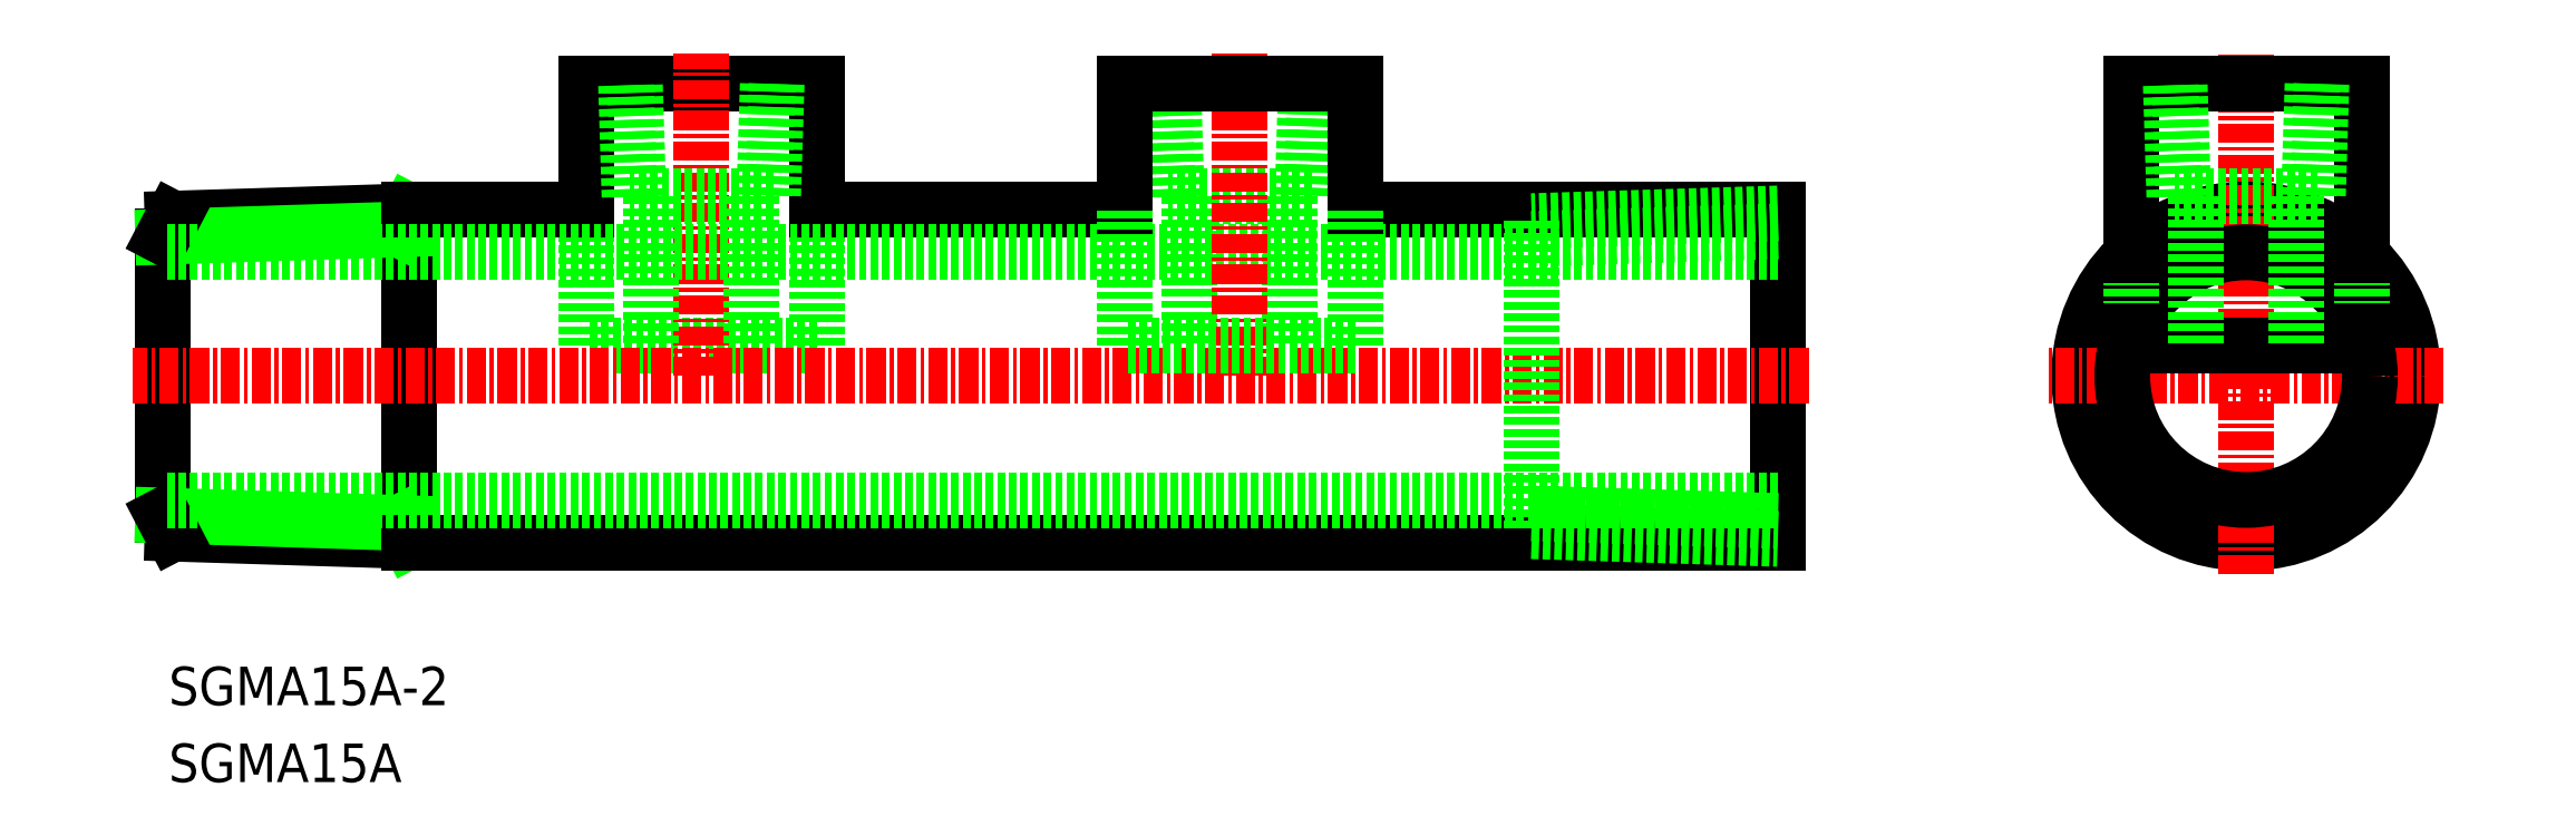
<metadata>
{"format":"dxf","ext":"dxf","renderer":"ezdxf+matplotlib","layout":"modelspace","background":"white","min_lineweight":24,"dpi":150}
</metadata>
<code>
0
SECTION
2
ENTITIES
0
TEXT
8
0
10
79.49
20
78.06
30
0
40
2.5
1
SGMA15A
11
79.49
21
79.31
31
0
73
     2
0
TEXT
8
0
10
79.49
20
83.06
30
0
40
2.5
1
SGMA15A-2
11
79.49
21
84.31
31
0
73
     2
0
CIRCLE
8
0
10
214.6
20
104.5
30
0
40
10.85
0
LINE
8
CENTER
10
227.4
20
104.5
30
0
11
201.7
21
104.5
31
0
0
LINE
8
CENTER
10
214.6
20
91.6
30
0
11
214.6
21
125.5
31
0
0
CIRCLE
8
0
10
214.6
20
104.5
30
0
40
8.05
0
LINE
8
0
10
184.1
20
93.6
30
0
11
184.1
21
115.3
31
0
0
LINE
8
0
10
184.1
20
115.3
30
0
11
156.6
21
115.3
31
0
0
LINE
8
0
10
121.6
20
123.5
30
0
11
106.6
21
123.5
31
0
0
LINE
8
0
10
121.6
20
106.5
30
0
11
121.6
21
115.3
31
0
0
LINE
8
0
10
141.6
20
115.3
30
0
11
121.6
21
115.3
31
0
0
LINE
8
0
10
106.6
20
106.5
30
0
11
106.6
21
115.3
31
0
0
LINE
8
0
10
121.6
20
106.5
30
0
11
106.6
21
106.5
31
0
0
LINE
8
0
10
95.12
20
93.6
30
0
11
95.12
21
115.3
31
0
0
LINE
8
0
10
79.12
20
95.39
30
0
11
79.12
21
113.5
31
0
0
LINE
8
0
10
95.12
20
93.73
30
0
11
79.74
21
94.21
31
0
0
LINE
8
0
10
95.12
20
94.89
30
0
11
79.12
21
95.39
31
0
0
LINE
8
0
10
79.12
20
95.39
30
0
11
79.74
21
94.21
31
0
0
LINE
8
0
10
94.51
20
94.91
30
0
11
95.12
21
93.73
31
0
0
LINE
8
0
10
95.12
20
115.2
30
0
11
79.74
21
114.7
31
0
0
LINE
8
0
10
95.12
20
114
30
0
11
79.12
21
113.5
31
0
0
LINE
8
0
10
79.12
20
113.5
30
0
11
79.74
21
114.7
31
0
0
LINE
8
0
10
94.51
20
114
30
0
11
95.12
21
115.2
31
0
0
LINE
8
0
10
106.6
20
115.3
30
0
11
95.12
21
115.3
31
0
0
LINE
8
0
10
121.6
20
115.3
30
0
11
121.6
21
123.5
31
0
0
LINE
8
0
10
106.6
20
115.3
30
0
11
106.6
21
123.5
31
0
0
LINE
8
CENTER
10
114.1
20
104.5
30
0
11
114.1
21
125.5
31
0
0
LINE
8
0
10
184.1
20
93.6
30
0
11
95.12
21
93.6
31
0
0
LINE
8
CENTER
10
186.1
20
104.5
30
0
11
77.12
21
104.5
31
0
0
LINE
8
0
10
118.8
20
116.1
30
0
11
109.5
21
116.1
31
0
0
LINE
8
0
10
118.4
20
123.5
30
0
11
118.2
21
116.1
31
0
0
LINE
8
0
10
119
20
123.5
30
0
11
118.8
21
116.1
31
0
0
LINE
8
0
10
109.5
20
116.1
30
0
11
109.2
21
123.5
31
0
0
LINE
8
0
10
110
20
116.1
30
0
11
109.8
21
123.5
31
0
0
LINE
8
0
10
117.4
20
116.1
30
0
11
117.4
21
106.5
31
0
0
LINE
8
0
10
110.9
20
116.1
30
0
11
110.9
21
106.5
31
0
0
LINE
8
0
10
184.1
20
112.5
30
0
11
79.12
21
112.5
31
0
0
LINE
8
0
10
184.1
20
96.4
30
0
11
79.12
21
96.4
31
0
0
LINE
8
0
10
145.9
20
116.1
30
0
11
145.9
21
106.5
31
0
0
LINE
8
0
10
152.4
20
116.1
30
0
11
152.4
21
106.5
31
0
0
LINE
8
0
10
145
20
116.1
30
0
11
144.8
21
123.5
31
0
0
LINE
8
0
10
144.5
20
116.1
30
0
11
144.2
21
123.5
31
0
0
LINE
8
0
10
154
20
123.5
30
0
11
153.8
21
116.1
31
0
0
LINE
8
0
10
153.4
20
123.5
30
0
11
153.2
21
116.1
31
0
0
LINE
8
0
10
153.8
20
116.1
30
0
11
144.5
21
116.1
31
0
0
LINE
8
CENTER
10
149.1
20
104.5
30
0
11
149.1
21
125.5
31
0
0
LINE
8
0
10
141.6
20
115.3
30
0
11
141.6
21
123.5
31
0
0
LINE
8
0
10
156.6
20
115.3
30
0
11
156.6
21
123.5
31
0
0
LINE
8
0
10
156.6
20
106.5
30
0
11
141.6
21
106.5
31
0
0
LINE
8
0
10
141.6
20
106.5
30
0
11
141.6
21
115.3
31
0
0
LINE
8
0
10
156.6
20
106.5
30
0
11
156.6
21
115.3
31
0
0
LINE
8
0
10
156.6
20
123.5
30
0
11
141.6
21
123.5
31
0
0
LINE
8
0
10
184.1
20
115
30
0
11
168.1
21
114.5
31
0
0
LINE
8
0
10
184.1
20
113.9
30
0
11
168.1
21
113.4
31
0
0
LINE
8
0
10
168.1
20
94.37
30
0
11
184.1
21
93.87
31
0
0
LINE
8
0
10
168.1
20
95.54
30
0
11
184.1
21
95.04
31
0
0
LINE
8
0
10
168.1
20
114.5
30
0
11
168.1
21
94.37
31
0
0
LINE
8
0
10
222.1
20
123.5
30
0
11
207.1
21
123.5
31
0
0
LINE
8
0
10
222.1
20
107.4
30
0
11
222.1
21
112.3
31
0
0
LINE
8
0
10
207.1
20
107.4
30
0
11
207.1
21
112.3
31
0
0
LINE
8
0
10
222.1
20
106.5
30
0
11
207.1
21
106.5
31
0
0
LINE
8
0
10
222.1
20
112.3
30
0
11
222.1
21
123.5
31
0
0
LINE
8
0
10
207.1
20
112.3
30
0
11
207.1
21
123.5
31
0
0
LINE
8
0
10
219.2
20
116.1
30
0
11
209.9
21
116.1
31
0
0
LINE
8
0
10
218.9
20
123.5
30
0
11
218.7
21
116.1
31
0
0
LINE
8
0
10
219.5
20
123.5
30
0
11
219.2
21
116.1
31
0
0
LINE
8
0
10
209.9
20
116.1
30
0
11
209.7
21
123.5
31
0
0
LINE
8
0
10
210.5
20
116.1
30
0
11
210.2
21
123.5
31
0
0
LINE
8
0
10
217.8
20
116.1
30
0
11
217.8
21
106.5
31
0
0
LINE
8
0
10
211.3
20
116.1
30
0
11
211.3
21
106.5
31
0
0
LINE
8
0
10
207.1
20
107.4
30
0
11
207.1
21
106.5
31
0
0
LINE
8
0
10
222.1
20
107.4
30
0
11
222.1
21
106.5
31
0
0
ENDSEC
0
EOF

</code>
